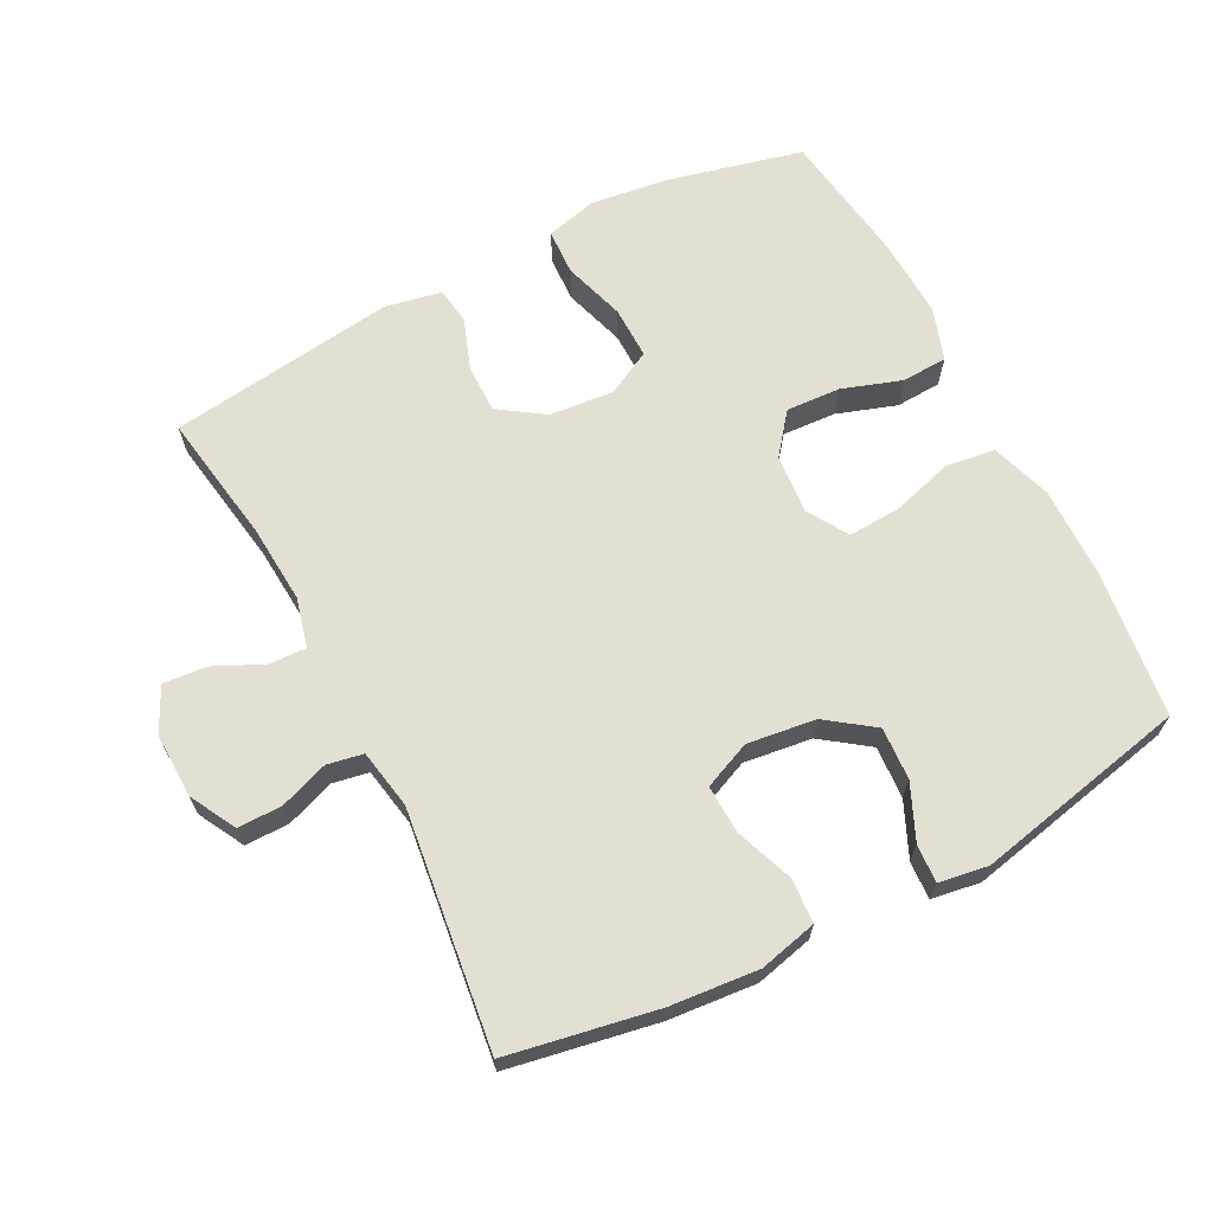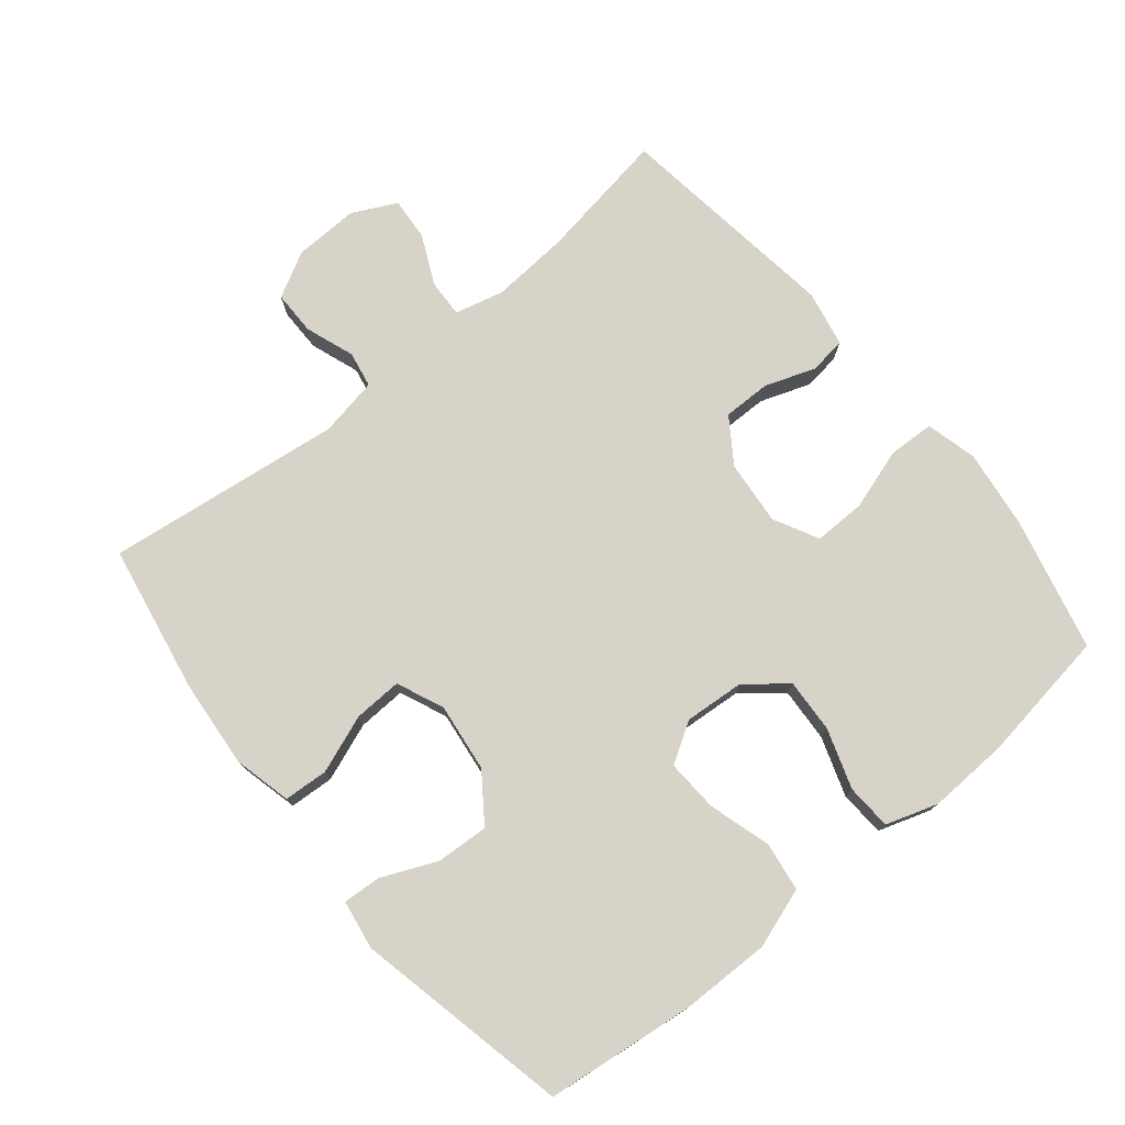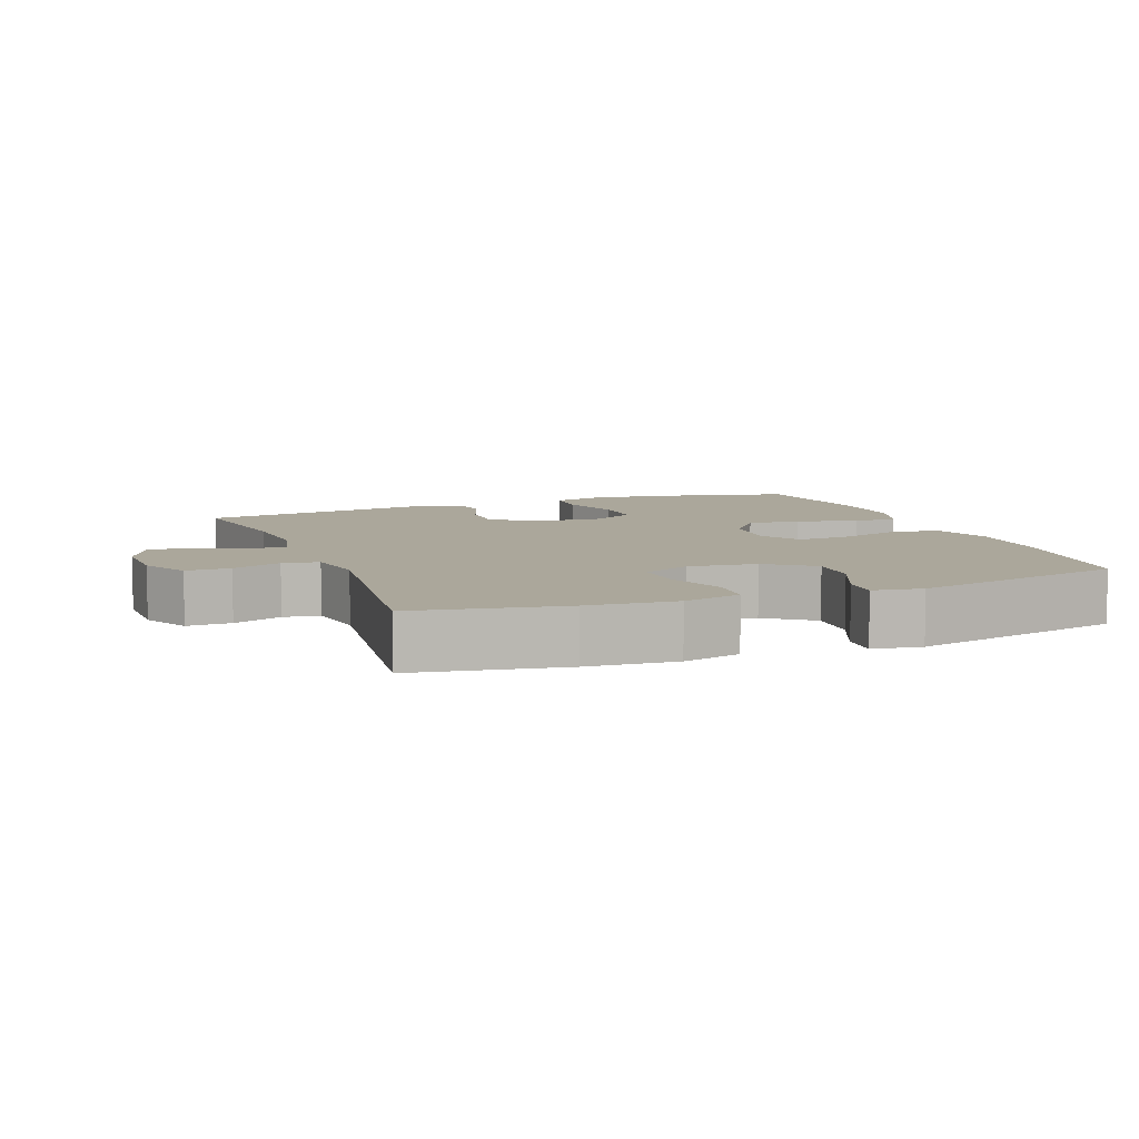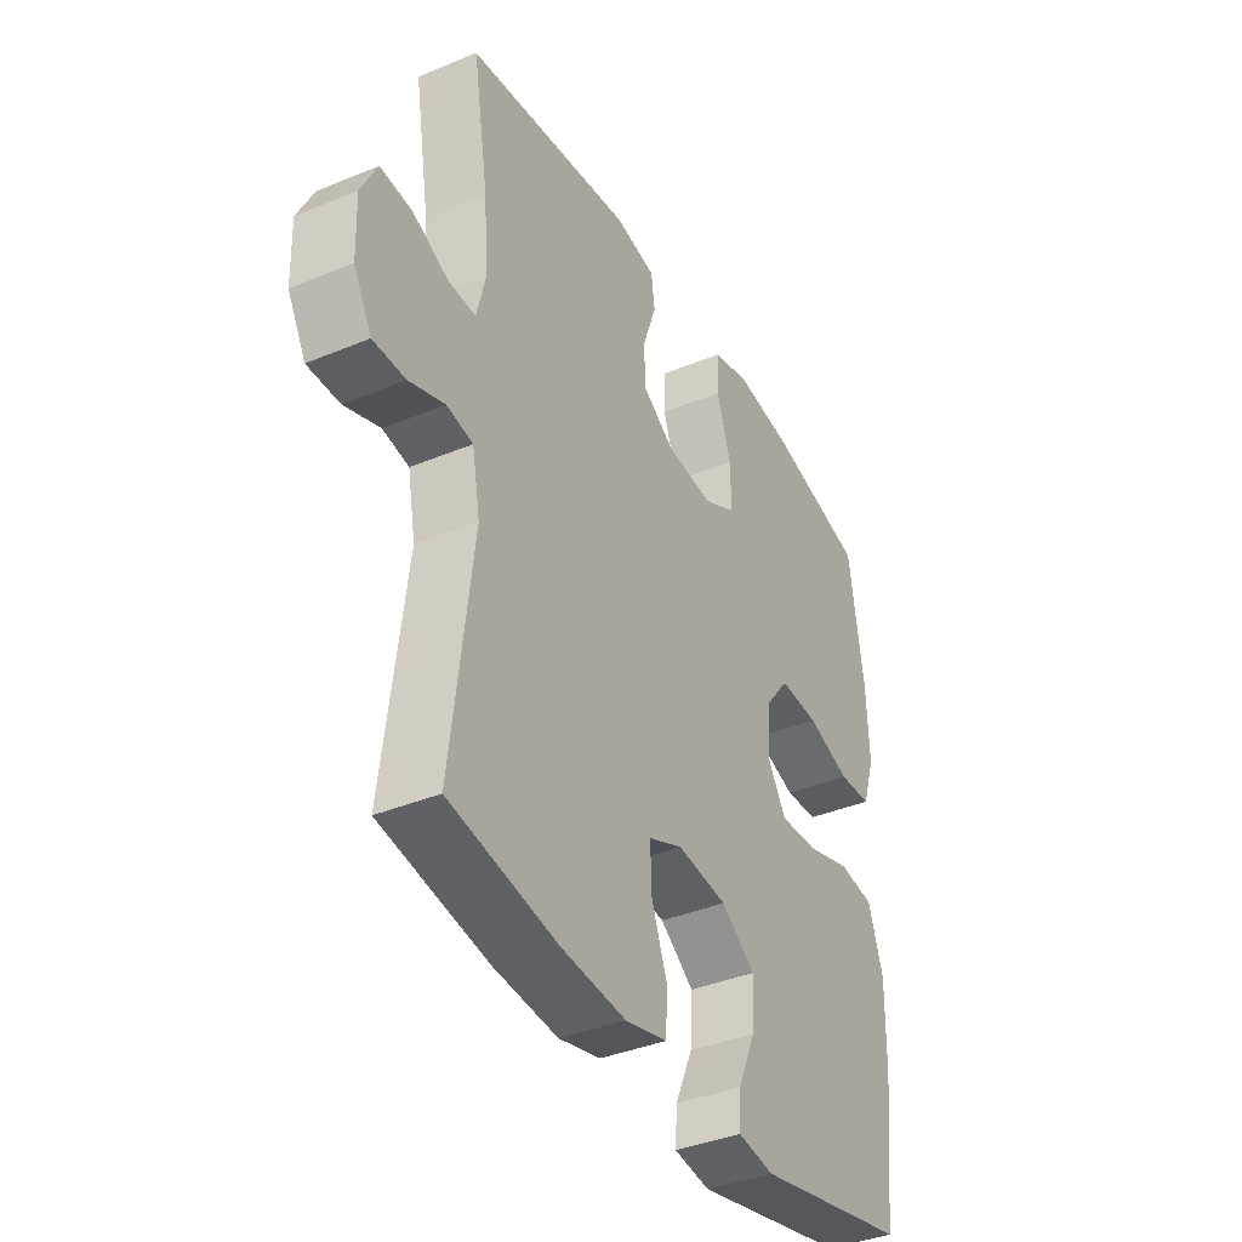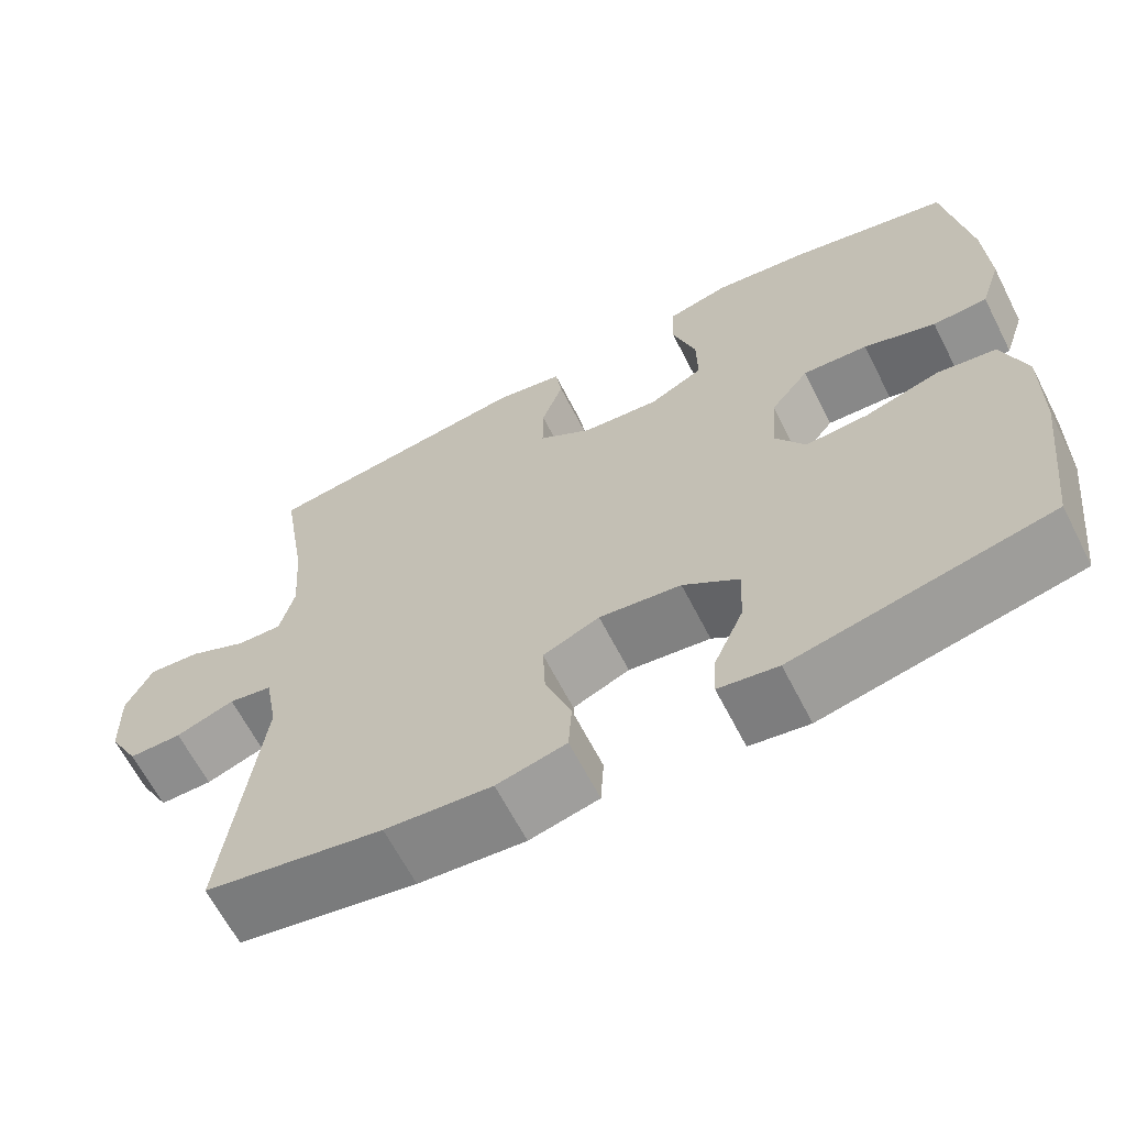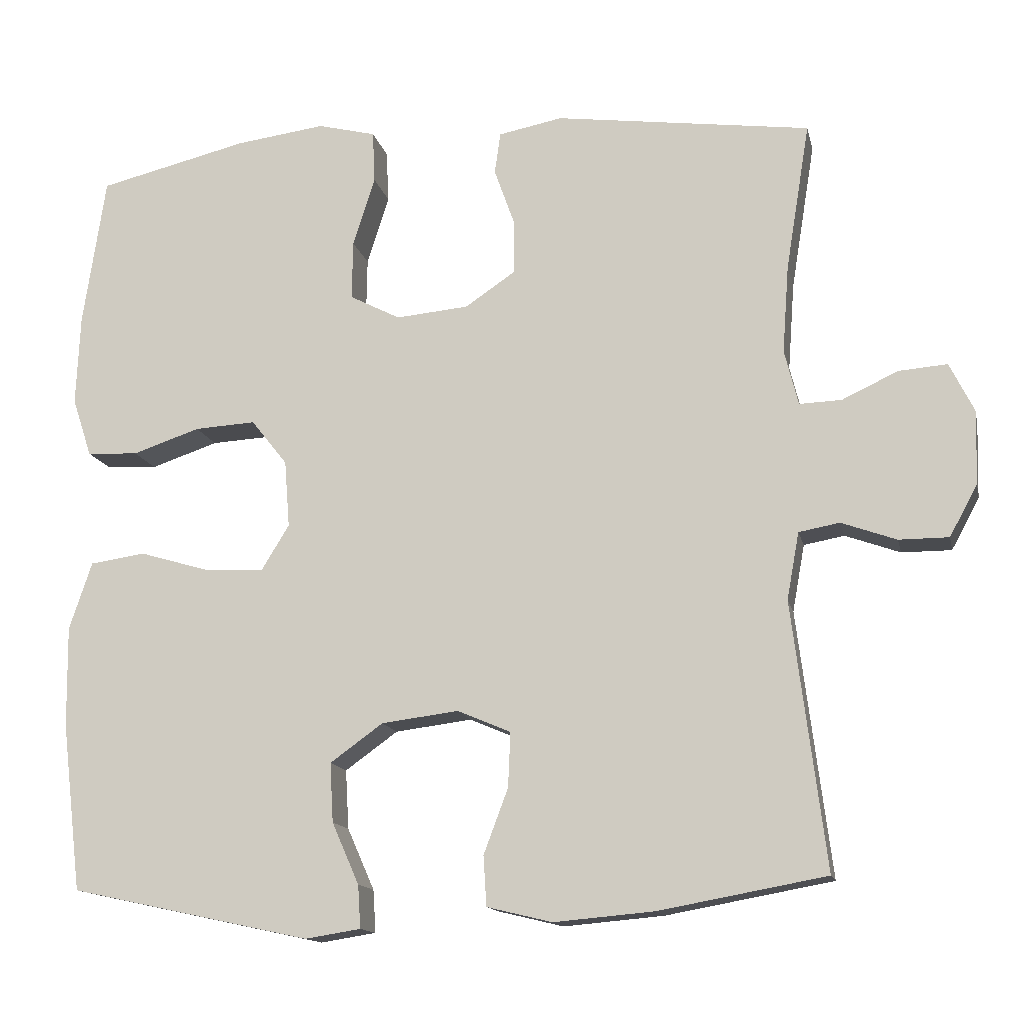
<metadata>
{"format":"obj","ext":"obj","renderer":"f3d","projection":"perspective","resolution":1024,"background":"white","views":[{"elev":66.7,"azim":152.7,"up":"+Y"},{"elev":76.3,"azim":-129.4,"up":"+Y"},{"elev":8.1,"azim":159.1,"up":"+Y"},{"elev":-38.0,"azim":117.9,"up":"+Z"},{"elev":-64.6,"azim":-152.9,"up":"+Z"},{"elev":-13.9,"azim":12.1,"up":"+Z"}]}
</metadata>
<code>
o path440
v 0.1393 0.0375 0.5465
v 0.05465 0.0375 0.5298
v 0.04695 0.0375 0.4747
v 0.07399 0.0375 0.3988
v 0.07455 0.0375 0.3271
v 0.007379 0.0375 0.2817
v -0.08894 0.0375 0.2727
v -0.1559 0.0375 0.3074
v -0.1546 0.0375 0.3855
v -0.1255 0.0375 0.4775
v -0.1286 0.0375 0.5464
v -0.2054 0.0375 0.5656
v -0.3241 0.0375 0.5498
v -0.5227 0.0375 0.5016
v -0.5526 0.0375 0.3014
v -0.5576 0.0375 0.1818
v -0.532 0.0375 0.104
v -0.464 0.0375 0.1005
v -0.3748 0.0375 0.1306
v -0.2938 0.0375 0.1353
v -0.246 0.0375 0.07475
v -0.2392 0.0375 -0.01394
v -0.2763 0.0375 -0.07455
v -0.3547 0.0375 -0.0704
v -0.4472 0.0375 -0.04304
v -0.5207 0.0375 -0.0536
v -0.5509 0.0375 -0.1438
v -0.549 0.0375 -0.278
v -0.5227 0.0375 -0.5003
v -0.2038 0.0375 -0.5688
v -0.1299 0.0375 -0.5571
v -0.1335 0.0375 -0.5003
v -0.1696 0.0375 -0.4184
v -0.174 0.0375 -0.3398
v -0.1039 0.0375 -0.2893
v -0.001544 0.0375 -0.2764
v 0.06914 0.0375 -0.3066
v 0.06604 0.0375 -0.379
v 0.03356 0.0375 -0.4656
v 0.03769 0.0375 -0.5319
v 0.1241 0.0375 -0.5526
v 0.2569 0.0375 -0.5409
v 0.4789 0.0375 -0.5003
v 0.4346 0.0375 -0.1468
v 0.4509 0.0375 -0.05775
v 0.5049 0.0375 -0.0478
v 0.578 0.0375 -0.07404
v 0.6441 0.0375 -0.07402
v 0.6812 0.0375 -0.005706
v 0.684 0.0375 0.09133
v 0.6514 0.0375 0.1571
v 0.5868 0.0375 0.1519
v 0.5128 0.0375 0.1172
v 0.4568 0.0375 0.115
v 0.4385 0.0375 0.1883
v 0.447 0.0375 0.3048
v 0.4789 0.0375 0.5016
v 0.1393 -0.0375 0.5465
v 0.05465 -0.0375 0.5298
v 0.04695 -0.0375 0.4747
v 0.07399 -0.0375 0.3988
v 0.07455 -0.0375 0.3271
v 0.007379 -0.0375 0.2817
v -0.08894 -0.0375 0.2727
v -0.1559 -0.0375 0.3074
v -0.1546 -0.0375 0.3855
v -0.1255 -0.0375 0.4775
v -0.1286 -0.0375 0.5464
v -0.2054 -0.0375 0.5656
v -0.3241 -0.0375 0.5498
v -0.5227 -0.0375 0.5016
v -0.5526 -0.0375 0.3014
v -0.5576 -0.0375 0.1818
v -0.532 -0.0375 0.104
v -0.464 -0.0375 0.1005
v -0.3748 -0.0375 0.1306
v -0.2938 -0.0375 0.1353
v -0.246 -0.0375 0.07475
v -0.2392 -0.0375 -0.01394
v -0.2763 -0.0375 -0.07455
v -0.3547 -0.0375 -0.0704
v -0.4472 -0.0375 -0.04304
v -0.5207 -0.0375 -0.0536
v -0.5509 -0.0375 -0.1438
v -0.549 -0.0375 -0.278
v -0.5227 -0.0375 -0.5003
v -0.2038 -0.0375 -0.5688
v -0.1299 -0.0375 -0.5571
v -0.1335 -0.0375 -0.5003
v -0.1696 -0.0375 -0.4184
v -0.174 -0.0375 -0.3398
v -0.1039 -0.0375 -0.2893
v -0.001544 -0.0375 -0.2764
v 0.06914 -0.0375 -0.3066
v 0.06604 -0.0375 -0.379
v 0.03356 -0.0375 -0.4656
v 0.03769 -0.0375 -0.5319
v 0.1241 -0.0375 -0.5526
v 0.2569 -0.0375 -0.5409
v 0.4789 -0.0375 -0.5003
v 0.4346 -0.0375 -0.1468
v 0.4509 -0.0375 -0.05775
v 0.5049 -0.0375 -0.0478
v 0.578 -0.0375 -0.07404
v 0.6441 -0.0375 -0.07402
v 0.6812 -0.0375 -0.005706
v 0.684 -0.0375 0.09133
v 0.6514 -0.0375 0.1571
v 0.5868 -0.0375 0.1519
v 0.5128 -0.0375 0.1172
v 0.4568 -0.0375 0.115
v 0.4385 -0.0375 0.1883
v 0.447 -0.0375 0.3048
v 0.4789 -0.0375 0.5016
v -0.5526 0.0375 0.3014
v -0.5576 0.0375 0.1818
v -0.532 0.0375 0.104
v -0.532 0.0375 0.104
v -0.5207 0.0375 -0.0536
v -0.5207 0.0375 -0.0536
v -0.5509 0.0375 -0.1438
v -0.549 0.0375 -0.278
v -0.5227 0.0375 0.5016
v -0.5227 0.0375 0.5016
v -0.464 0.0375 0.1005
v -0.5227 0.0375 -0.5003
v -0.5227 0.0375 -0.5003
v -0.4472 0.0375 -0.04304
v -0.3748 0.0375 0.1306
v -0.3547 0.0375 -0.0704
v -0.3241 0.0375 0.5498
v -0.2938 0.0375 0.1353
v -0.2763 0.0375 -0.07455
v -0.2763 0.0375 -0.07455
v -0.2054 0.0375 0.5656
v -0.2038 0.0375 -0.5688
v -0.246 0.0375 0.07475
v -0.2392 0.0375 -0.01394
v -0.1286 0.0375 0.5464
v -0.1286 0.0375 0.5464
v -0.1696 0.0375 -0.4184
v -0.174 0.0375 -0.3398
v -0.1299 0.0375 -0.5571
v -0.1299 0.0375 -0.5571
v -0.1559 0.0375 0.3074
v -0.1559 0.0375 0.3074
v -0.1546 0.0375 0.3855
v -0.1039 0.0375 -0.2893
v -0.1335 0.0375 -0.5003
v -0.08894 0.0375 0.2727
v -0.1255 0.0375 0.4775
v -0.001544 0.0375 -0.2764
v 0.007379 0.0375 0.2817
v 0.06914 0.0375 -0.3066
v 0.06914 0.0375 -0.3066
v 0.07455 0.0375 0.3271
v 0.06604 0.0375 -0.379
v 0.03356 0.0375 -0.4656
v 0.03769 0.0375 -0.5319
v 0.03769 0.0375 -0.5319
v 0.1241 0.0375 -0.5526
v 0.05465 0.0375 0.5298
v 0.05465 0.0375 0.5298
v 0.04695 0.0375 0.4747
v 0.07399 0.0375 0.3988
v 0.1393 0.0375 0.5465
v 0.2569 0.0375 -0.5409
v 0.4346 0.0375 -0.1468
v 0.4509 0.0375 -0.05775
v 0.4509 0.0375 -0.05775
v 0.4385 0.0375 0.1883
v 0.447 0.0375 0.3048
v 0.4568 0.0375 0.115
v 0.4568 0.0375 0.115
v 0.5049 0.0375 -0.0478
v 0.4789 0.0375 -0.5003
v 0.4789 0.0375 -0.5003
v 0.4789 0.0375 0.5016
v 0.4789 0.0375 0.5016
v 0.5128 0.0375 0.1172
v 0.578 0.0375 -0.07404
v 0.5868 0.0375 0.1519
v 0.6441 0.0375 -0.07402
v 0.6441 0.0375 -0.07402
v 0.6514 0.0375 0.1571
v 0.6514 0.0375 0.1571
v 0.6812 0.0375 -0.005706
v 0.684 0.0375 0.09133
v -0.5526 -0.0375 0.3014
v -0.5576 -0.0375 0.1818
v -0.532 -0.0375 0.104
v -0.532 -0.0375 0.104
v -0.5207 -0.0375 -0.0536
v -0.5207 -0.0375 -0.0536
v -0.5509 -0.0375 -0.1438
v -0.549 -0.0375 -0.278
v -0.5227 -0.0375 0.5016
v -0.5227 -0.0375 0.5016
v -0.464 -0.0375 0.1005
v -0.5227 -0.0375 -0.5003
v -0.5227 -0.0375 -0.5003
v -0.4472 -0.0375 -0.04304
v -0.3748 -0.0375 0.1306
v -0.3547 -0.0375 -0.0704
v -0.3241 -0.0375 0.5498
v -0.2938 -0.0375 0.1353
v -0.2763 -0.0375 -0.07455
v -0.2763 -0.0375 -0.07455
v -0.2054 -0.0375 0.5656
v -0.2038 -0.0375 -0.5688
v -0.246 -0.0375 0.07475
v -0.2392 -0.0375 -0.01394
v -0.1286 -0.0375 0.5464
v -0.1286 -0.0375 0.5464
v -0.1696 -0.0375 -0.4184
v -0.174 -0.0375 -0.3398
v -0.1299 -0.0375 -0.5571
v -0.1299 -0.0375 -0.5571
v -0.1559 -0.0375 0.3074
v -0.1559 -0.0375 0.3074
v -0.1546 -0.0375 0.3855
v -0.1039 -0.0375 -0.2893
v -0.1335 -0.0375 -0.5003
v -0.08894 -0.0375 0.2727
v -0.1255 -0.0375 0.4775
v -0.001544 -0.0375 -0.2764
v 0.007379 -0.0375 0.2817
v 0.06914 -0.0375 -0.3066
v 0.06914 -0.0375 -0.3066
v 0.07455 -0.0375 0.3271
v 0.06604 -0.0375 -0.379
v 0.03356 -0.0375 -0.4656
v 0.03769 -0.0375 -0.5319
v 0.03769 -0.0375 -0.5319
v 0.1241 -0.0375 -0.5526
v 0.05465 -0.0375 0.5298
v 0.05465 -0.0375 0.5298
v 0.04695 -0.0375 0.4747
v 0.07399 -0.0375 0.3988
v 0.1393 -0.0375 0.5465
v 0.2569 -0.0375 -0.5409
v 0.4346 -0.0375 -0.1468
v 0.4509 -0.0375 -0.05775
v 0.4509 -0.0375 -0.05775
v 0.4385 -0.0375 0.1883
v 0.447 -0.0375 0.3048
v 0.4568 -0.0375 0.115
v 0.4568 -0.0375 0.115
v 0.5049 -0.0375 -0.0478
v 0.4789 -0.0375 -0.5003
v 0.4789 -0.0375 -0.5003
v 0.4789 -0.0375 0.5016
v 0.4789 -0.0375 0.5016
v 0.5128 -0.0375 0.1172
v 0.578 -0.0375 -0.07404
v 0.5868 -0.0375 0.1519
v 0.6441 -0.0375 -0.07402
v 0.6441 -0.0375 -0.07402
v 0.6514 -0.0375 0.1571
v 0.6514 -0.0375 0.1571
v 0.6812 -0.0375 -0.005706
v 0.684 -0.0375 0.09133
f 242 228 241
f 226 227 212
f 199 190 191
f 262 254 261
f 235 232 233
f 242 241 250
f 247 230 227
f 254 247 249
f 196 204 195
f 196 216 204
f 249 247 243
f 255 254 249
f 219 189 203
f 239 240 238
f 230 246 239
f 225 209 221
f 200 216 196
f 204 202 195
f 236 238 240
f 204 216 207
f 222 207 216
f 219 206 224
f 215 210 223
f 243 228 242
f 259 256 262
f 197 189 205
f 205 189 219
f 243 226 228
f 246 230 245
f 240 246 252
f 222 212 207
f 243 227 226
f 224 211 227
f 221 205 219
f 231 232 235
f 227 211 212
f 224 206 211
f 241 228 231
f 213 209 225
f 219 203 206
f 215 216 200
f 223 210 217
f 261 254 255
f 240 239 246
f 195 202 193
f 210 215 200
f 190 203 189
f 245 230 247
f 256 254 262
f 226 212 222
f 205 221 209
f 203 190 199
f 241 231 235
f 261 255 257
f 247 227 243
f 15 16 73 72
f 16 118 192 73
f 120 27 84 194
f 27 28 85 84
f 124 15 72 198
f 17 18 75 74
f 28 127 201 85
f 25 26 83 82
f 18 19 76 75
f 24 25 82 81
f 13 14 71 70
f 19 20 77 76
f 134 24 81 208
f 12 13 70 69
f 29 30 87 86
f 20 21 78 77
f 22 23 80 79
f 21 22 79 78
f 140 12 69 214
f 33 34 91 90
f 30 144 218 87
f 146 9 66 220
f 34 35 92 91
f 32 33 90 89
f 31 32 89 88
f 7 8 65 64
f 10 11 68 67
f 9 10 67 66
f 35 36 93 92
f 6 7 64 63
f 36 155 229 93
f 5 6 63 62
f 38 39 96 95
f 39 160 234 96
f 40 41 98 97
f 163 3 60 237
f 3 4 61 60
f 1 2 59 58
f 37 38 95 94
f 4 5 62 61
f 41 42 99 98
f 44 170 244 101
f 55 56 113 112
f 174 55 112 248
f 45 46 103 102
f 177 44 101 251
f 42 43 100 99
f 179 1 58 253
f 56 57 114 113
f 53 54 111 110
f 46 47 104 103
f 52 53 110 109
f 47 184 258 104
f 186 52 109 260
f 48 49 106 105
f 50 51 108 107
f 49 50 107 106
f 168 167 154
f 152 138 153
f 125 117 116
f 188 187 180
f 161 159 158
f 168 176 167
f 173 153 156
f 180 175 173
f 122 121 130
f 122 130 142
f 175 169 173
f 181 175 180
f 145 129 115
f 165 164 166
f 156 165 172
f 151 147 135
f 126 122 142
f 130 121 128
f 162 166 164
f 130 133 142
f 148 142 133
f 145 150 132
f 141 149 136
f 169 168 154
f 185 188 182
f 123 131 115
f 131 145 115
f 169 154 152
f 172 171 156
f 166 178 172
f 148 133 138
f 169 152 153
f 150 153 137
f 147 145 131
f 157 161 158
f 153 138 137
f 150 137 132
f 167 157 154
f 139 151 135
f 145 132 129
f 141 126 142
f 149 143 136
f 187 181 180
f 166 172 165
f 121 119 128
f 136 126 141
f 116 115 129
f 171 173 156
f 182 188 180
f 152 148 138
f 131 135 147
f 129 125 116
f 167 161 157
f 187 183 181
f 173 169 153

</code>
